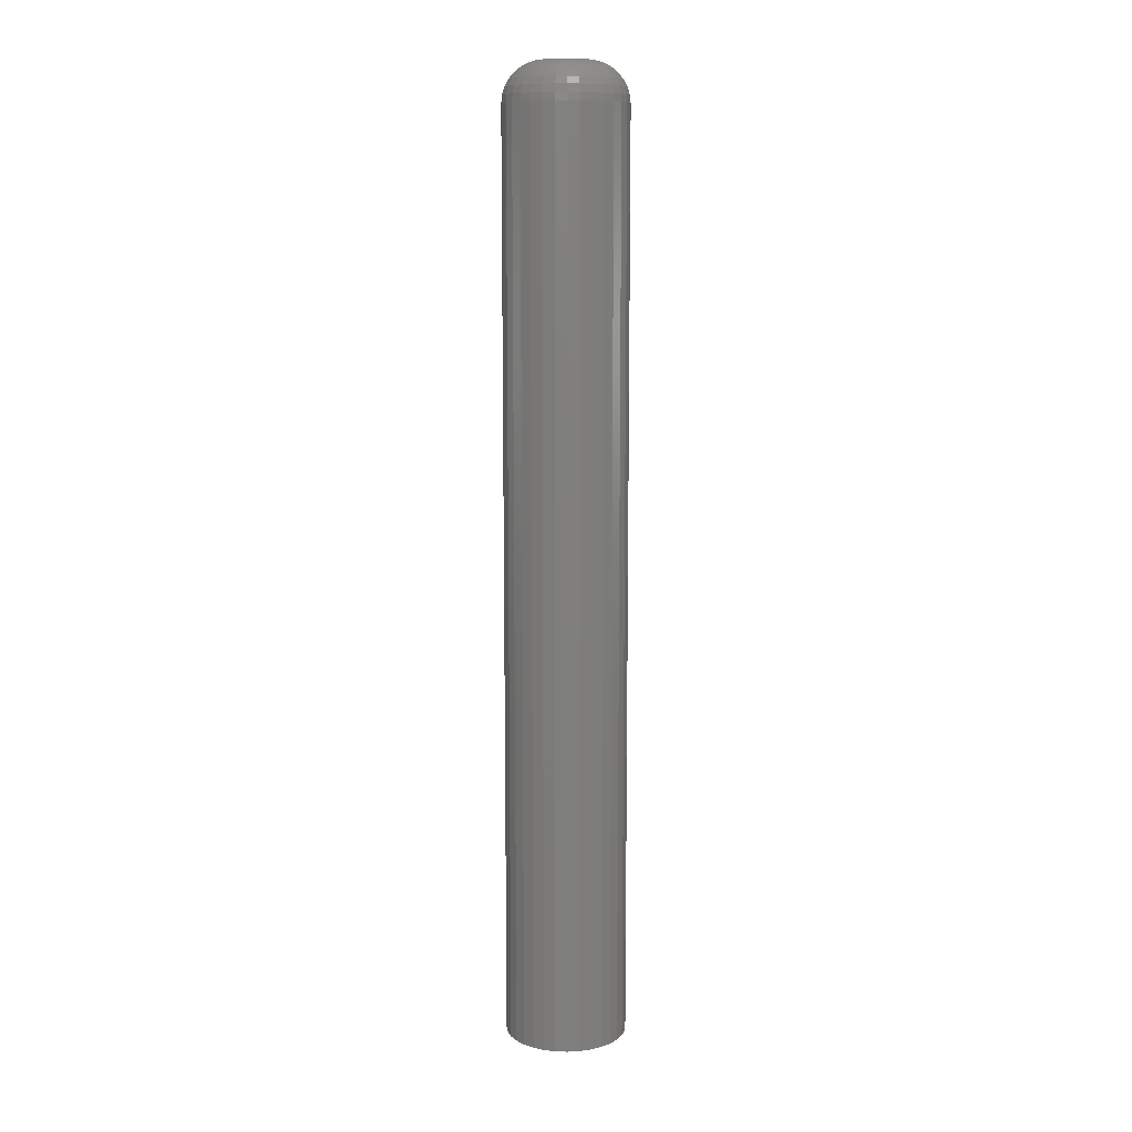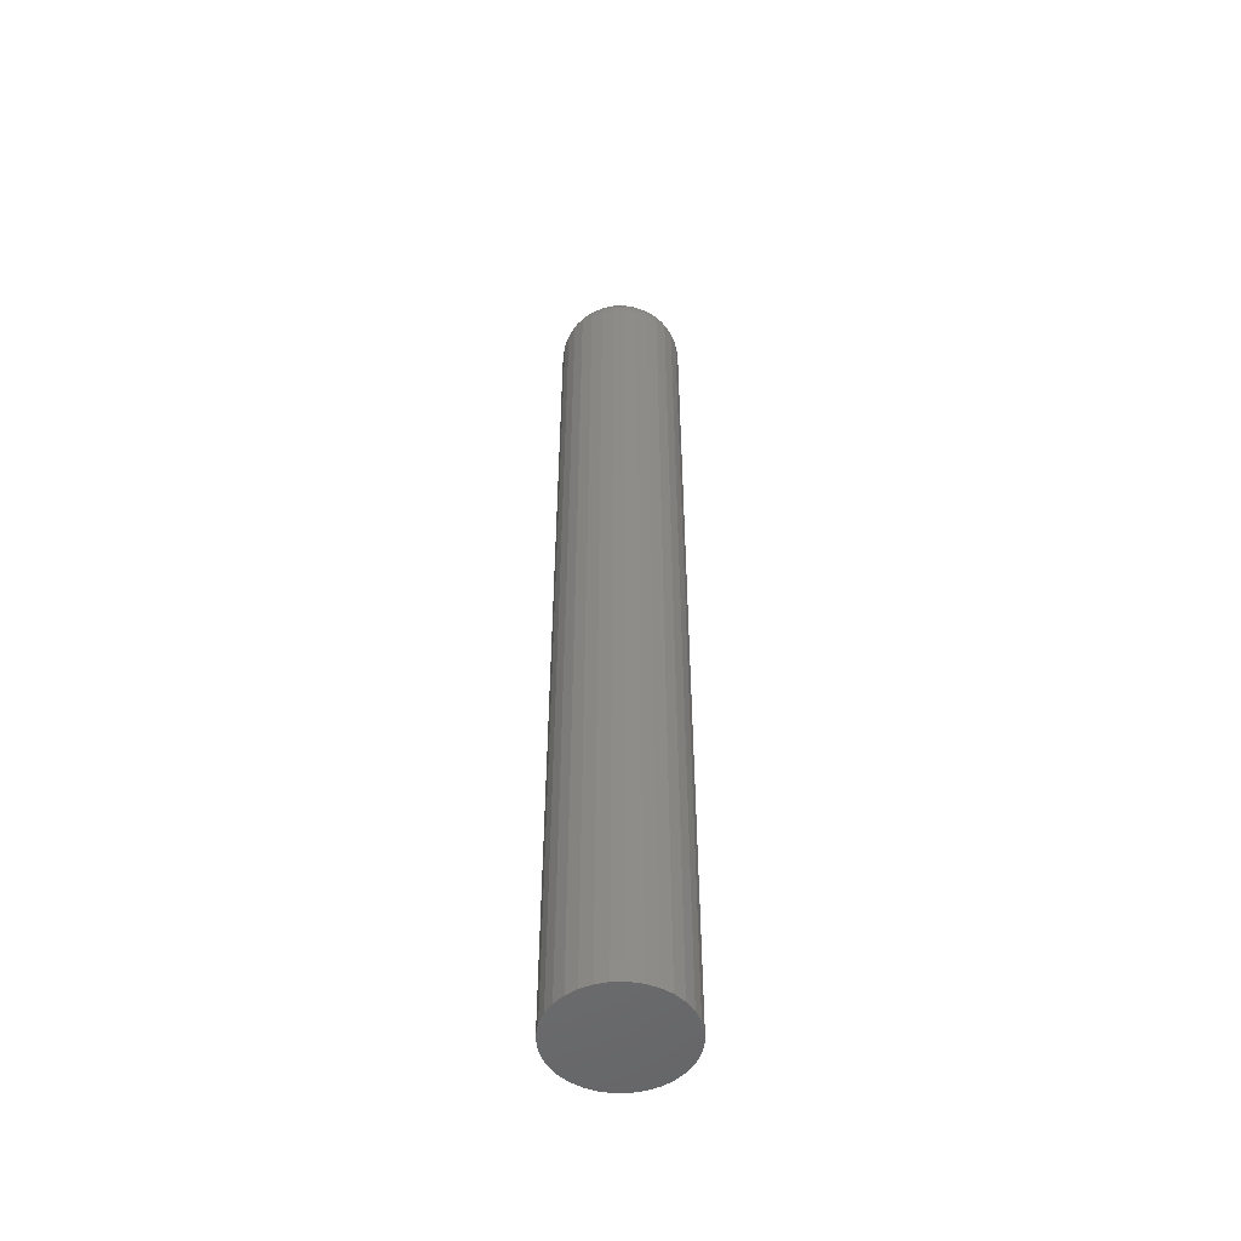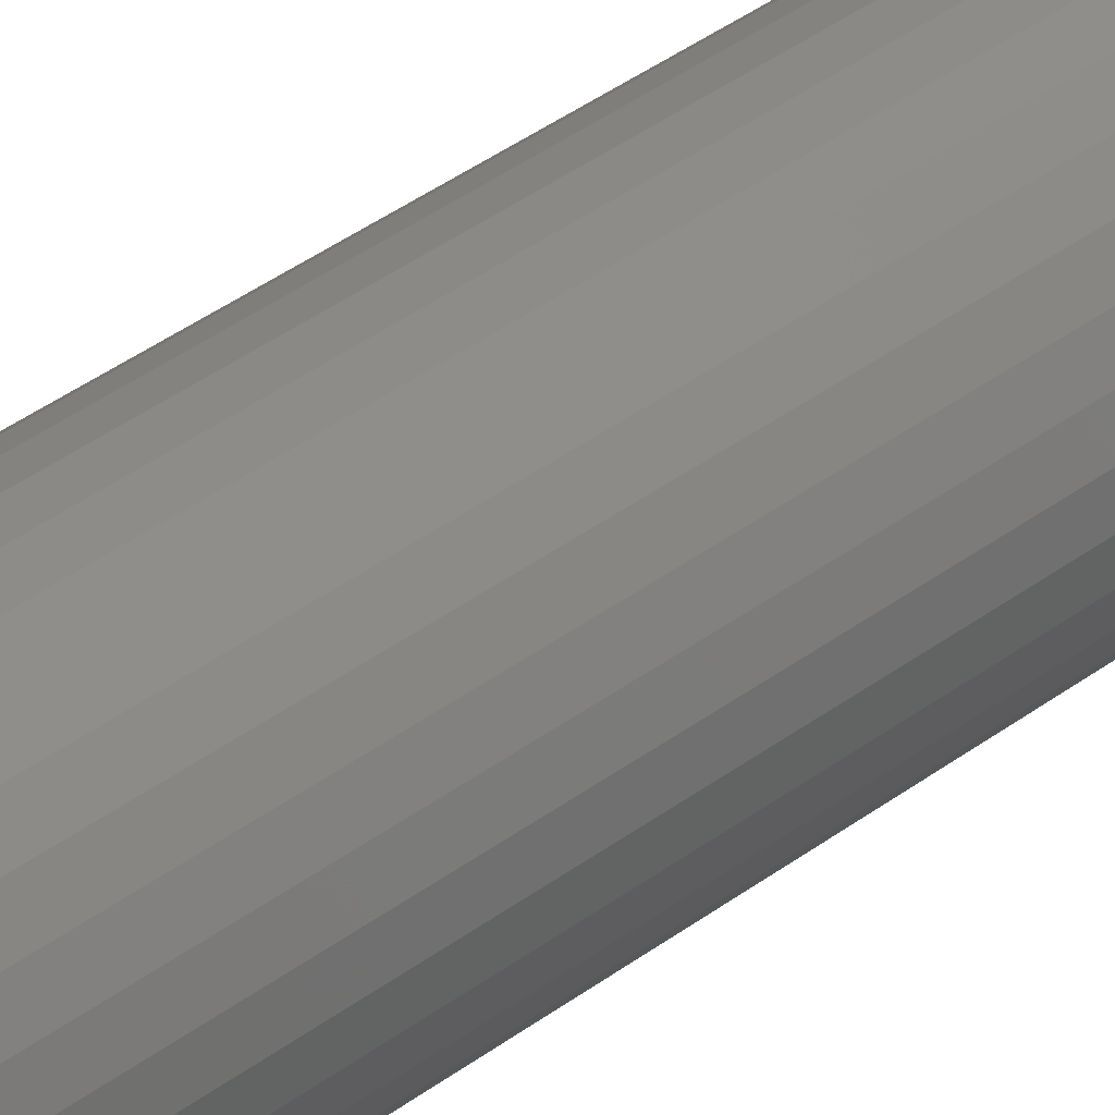
<metadata>
{"format":"stl","ext":"stl","renderer":"f3d","projection":"perspective","resolution":1024,"background":"white","views":[{"elev":10.8,"azim":178.7,"up":"+Z"},{"elev":-51.5,"azim":6.9,"up":"+Z"},{"elev":33.1,"azim":-137.3,"up":"+Y"}]}
</metadata>
<code>
# stl→obj: 320 verts, 636 faces
v 0.01189 0.0114 0.75
v -0.0109 0.0114 0.75
v -0.01291 0.008955 0.75
v 0.0139 0.008955 0.75
v -0.0144 0.006168 0.75
v 0.01538 0.006168 0.75
v 0.01538 -0.006168 0.75
v -0.01291 -0.008955 0.75
v 0.0139 -0.008955 0.75
v -0.0109 -0.0114 0.75
v 0.01189 -0.0114 0.75
v -0.008461 -0.0134 0.75
v 0.009448 -0.0134 0.75
v -0.005675 -0.01489 0.75
v -0.002651 -0.01581 0.75
v 0.006662 -0.01489 0.75
v 0.0004934 -0.01612 0.75
v 0.003638 -0.01581 0.75
v 0.009448 0.0134 0.75
v 0.006662 0.01489 0.75
v 0.003638 0.01581 0.75
v 0.0004934 0.01612 0.75
v -0.002651 0.01581 0.75
v -0.005675 0.01489 0.75
v -0.008461 0.0134 0.75
v 0.0163 0.003145 0.75
v -0.01532 0.003145 0.75
v 0.01661 -5.565e-18 0.75
v -0.01562 -1.396e-17 0.75
v 0.0163 -0.003145 0.75
v -0.01532 -0.003145 0.75
v -0.0144 -0.006168 0.75
v 0.04786 0 0
v 0.04786 -5.367e-17 0.7188
v 0.04695 -0.009241 0
v 0.04695 -0.009241 0.7188
v 0.04426 -0.01813 0
v 0.04426 -0.01813 0.7188
v 0.03988 -0.02632 0
v 0.03988 -0.02632 0.7188
v 0.03399 -0.03349 0
v 0.03399 -0.03349 0.7188
v 0.02681 -0.03939 0
v 0.02681 -0.03939 0.7188
v 0.01862 -0.04376 0
v 0.01862 -0.04376 0.7188
v 0.009735 -0.04646 0
v 0.009735 -0.04646 0.7188
v 0.0004934 -0.04737 0
v 0.0004934 -0.04737 0.7188
v -0.008748 -0.04646 0
v -0.008748 -0.04646 0.7188
v -0.01763 -0.04376 0
v -0.01763 -0.04376 0.7188
v -0.02582 -0.03939 0
v -0.02582 -0.03939 0.7188
v -0.033 -0.03349 0
v -0.033 -0.03349 0.7188
v -0.03889 -0.02632 0
v -0.03889 -0.02632 0.7188
v -0.04327 -0.01813 0
v -0.04327 -0.01813 0.7188
v -0.04596 -0.009241 0
v -0.04596 -0.009241 0.7188
v -0.04688 5.801e-18 0
v -0.04688 5.801e-18 0.7188
v -0.04596 0.009241 0
v -0.04596 0.009241 0.7188
v -0.04327 0.01813 0
v -0.04327 0.01813 0.7188
v -0.03889 0.02632 0
v -0.03889 0.02632 0.7188
v -0.033 0.03349 0
v -0.033 0.03349 0.7188
v -0.02582 0.03939 0
v -0.02582 0.03939 0.7188
v -0.01763 0.04376 0
v -0.01763 0.04376 0.7188
v -0.008748 0.04646 0
v -0.008748 0.04646 0.7188
v 0.0004934 0.04737 0
v 0.0004934 0.04737 0.7188
v 0.009735 0.04646 0
v 0.009735 0.04646 0.7188
v 0.01862 0.04376 0
v 0.01862 0.04376 0.7188
v 0.02681 0.03939 0
v 0.02681 0.03939 0.7188
v 0.03399 0.03349 0
v 0.03399 0.03349 0.7188
v 0.03988 0.02632 0
v 0.03988 0.02632 0.7188
v 0.04426 0.01813 0
v 0.04426 0.01813 0.7188
v 0.04695 0.009241 0
v 0.04695 0.009241 0.7188
v -0.02172 3.469e-18 0.7494
v -0.02129 0.004334 0.7494
v -0.02758 3.469e-18 0.7476
v -0.02704 0.005478 0.7476
v -0.03299 5.204e-18 0.7447
v -0.03234 0.006532 0.7447
v -0.03772 3.469e-18 0.7408
v -0.03699 0.007455 0.7408
v -0.04161 3.469e-18 0.7361
v -0.0408 0.008214 0.7361
v -0.0445 6.939e-18 0.7307
v -0.04363 0.008777 0.7307
v -0.04627 3.469e-18 0.7248
v -0.04538 0.009124 0.7248
v 0.02228 0.004334 0.7494
v 0.02271 -3.123e-17 0.7494
v 0.02803 0.005478 0.7476
v 0.02857 -3.643e-17 0.7476
v 0.03333 0.006532 0.7447
v 0.03397 -4.857e-17 0.7447
v 0.03797 0.007455 0.7408
v 0.03871 -5.551e-17 0.7408
v 0.04179 0.008214 0.7361
v 0.0426 -5.898e-17 0.7361
v 0.04462 0.008777 0.7307
v 0.04548 -6.592e-17 0.7307
v 0.04636 0.009124 0.7248
v 0.04726 -6.592e-17 0.7248
v 0.02102 0.008501 0.7494
v 0.02643 0.01074 0.7476
v 0.03142 0.01281 0.7447
v 0.0358 0.01462 0.7408
v 0.03939 0.01611 0.7361
v 0.04206 0.01722 0.7307
v 0.0437 0.0179 0.7248
v 0.01896 0.01234 0.7494
v 0.02384 0.0156 0.7476
v 0.02833 0.0186 0.7447
v 0.03227 0.02123 0.7408
v 0.0355 0.02339 0.7361
v 0.0379 0.02499 0.7307
v 0.03938 0.02598 0.7248
v 0.0162 0.01571 0.7494
v 0.02035 0.01985 0.7476
v 0.02417 0.02367 0.7447
v 0.02752 0.02702 0.7408
v 0.03026 0.02977 0.7361
v 0.03231 0.03181 0.7307
v 0.03356 0.03307 0.7248
v 0.01284 0.01847 0.7494
v 0.01609 0.02335 0.7476
v 0.01909 0.02784 0.7447
v 0.02172 0.03178 0.7408
v 0.02388 0.03501 0.7361
v 0.02549 0.03741 0.7307
v 0.02648 0.03889 0.7248
v 0.008995 0.02052 0.7494
v 0.01124 0.02594 0.7476
v 0.01331 0.03093 0.7447
v 0.01512 0.03531 0.7408
v 0.01661 0.0389 0.7361
v 0.01771 0.04157 0.7307
v 0.01839 0.04321 0.7248
v 0.004827 0.02179 0.7494
v 0.005971 0.02754 0.7476
v 0.007025 0.03284 0.7447
v 0.007949 0.03748 0.7408
v 0.008707 0.04129 0.7361
v 0.00927 0.04413 0.7307
v 0.009617 0.04587 0.7248
v 0.0004934 0.02221 0.7494
v 0.0004934 0.02808 0.7476
v 0.0004934 0.03348 0.7447
v 0.0004934 0.03822 0.7408
v 0.0004934 0.0421 0.7361
v 0.0004934 0.04499 0.7307
v 0.0004934 0.04677 0.7248
v -0.003841 0.02179 0.7494
v -0.004984 0.02754 0.7476
v -0.006038 0.03284 0.7447
v -0.006962 0.03748 0.7408
v -0.00772 0.04129 0.7361
v -0.008284 0.04413 0.7307
v -0.008631 0.04587 0.7248
v -0.008008 0.02052 0.7494
v -0.01025 0.02594 0.7476
v -0.01232 0.03093 0.7447
v -0.01413 0.03531 0.7408
v -0.01562 0.0389 0.7361
v -0.01672 0.04157 0.7307
v -0.0174 0.04321 0.7248
v -0.01185 0.01847 0.7494
v -0.01511 0.02335 0.7476
v -0.01811 0.02784 0.7447
v -0.02074 0.03178 0.7408
v -0.0229 0.03501 0.7361
v -0.0245 0.03741 0.7307
v -0.02549 0.03889 0.7248
v -0.01521 0.01571 0.7494
v -0.01936 0.01985 0.7476
v -0.02318 0.02367 0.7447
v -0.02653 0.02702 0.7408
v -0.02928 0.02977 0.7361
v -0.03132 0.03181 0.7307
v -0.03258 0.03307 0.7248
v -0.01798 0.01234 0.7494
v -0.02285 0.0156 0.7476
v -0.02734 0.0186 0.7447
v -0.03128 0.02123 0.7408
v -0.03451 0.02339 0.7361
v -0.03691 0.02499 0.7307
v -0.03839 0.02598 0.7248
v -0.02003 0.008501 0.7494
v -0.02545 0.01074 0.7476
v -0.03044 0.01281 0.7447
v -0.03481 0.01462 0.7408
v -0.0384 0.01611 0.7361
v -0.04107 0.01722 0.7307
v -0.04271 0.0179 0.7248
v 0.02228 -0.004334 0.7494
v 0.02803 -0.005478 0.7476
v 0.03333 -0.006532 0.7447
v 0.03797 -0.007455 0.7408
v 0.04179 -0.008214 0.7361
v 0.04462 -0.008777 0.7307
v 0.04636 -0.009124 0.7248
v -0.02129 -0.004334 0.7494
v -0.02704 -0.005478 0.7476
v -0.03234 -0.006532 0.7447
v -0.03699 -0.007455 0.7408
v -0.0408 -0.008214 0.7361
v -0.04363 -0.008777 0.7307
v -0.04538 -0.009124 0.7248
v -0.02003 -0.008501 0.7494
v -0.02545 -0.01074 0.7476
v -0.03044 -0.01281 0.7447
v -0.03481 -0.01462 0.7408
v -0.0384 -0.01611 0.7361
v -0.04107 -0.01722 0.7307
v -0.04271 -0.0179 0.7248
v -0.01798 -0.01234 0.7494
v -0.02285 -0.0156 0.7476
v -0.02734 -0.0186 0.7447
v -0.03128 -0.02123 0.7408
v -0.03451 -0.02339 0.7361
v -0.03691 -0.02499 0.7307
v -0.03839 -0.02598 0.7248
v -0.01521 -0.01571 0.7494
v -0.01936 -0.01985 0.7476
v -0.02318 -0.02367 0.7447
v -0.02653 -0.02702 0.7408
v -0.02928 -0.02977 0.7361
v -0.03132 -0.03181 0.7307
v -0.03258 -0.03307 0.7248
v -0.01185 -0.01847 0.7494
v -0.01511 -0.02335 0.7476
v -0.01811 -0.02784 0.7447
v -0.02074 -0.03178 0.7408
v -0.0229 -0.03501 0.7361
v -0.0245 -0.03741 0.7307
v -0.02549 -0.03889 0.7248
v -0.008008 -0.02052 0.7494
v -0.01025 -0.02594 0.7476
v -0.01232 -0.03093 0.7447
v -0.01413 -0.03531 0.7408
v -0.01562 -0.0389 0.7361
v -0.01672 -0.04157 0.7307
v -0.0174 -0.04321 0.7248
v -0.003841 -0.02179 0.7494
v -0.004984 -0.02754 0.7476
v -0.006038 -0.03284 0.7447
v -0.006962 -0.03748 0.7408
v -0.00772 -0.04129 0.7361
v -0.008284 -0.04413 0.7307
v -0.008631 -0.04587 0.7248
v 0.0004934 -0.02221 0.7494
v 0.0004934 -0.02808 0.7476
v 0.0004934 -0.03348 0.7447
v 0.0004934 -0.03822 0.7408
v 0.0004934 -0.0421 0.7361
v 0.0004934 -0.04499 0.7307
v 0.0004934 -0.04677 0.7248
v 0.004827 -0.02179 0.7494
v 0.005971 -0.02754 0.7476
v 0.007025 -0.03284 0.7447
v 0.007949 -0.03748 0.7408
v 0.008707 -0.04129 0.7361
v 0.00927 -0.04413 0.7307
v 0.009617 -0.04587 0.7248
v 0.008995 -0.02052 0.7494
v 0.01124 -0.02594 0.7476
v 0.01331 -0.03093 0.7447
v 0.01512 -0.03531 0.7408
v 0.01661 -0.0389 0.7361
v 0.01771 -0.04157 0.7307
v 0.01839 -0.04321 0.7248
v 0.01284 -0.01847 0.7494
v 0.01609 -0.02335 0.7476
v 0.01909 -0.02784 0.7447
v 0.02172 -0.03178 0.7408
v 0.02388 -0.03501 0.7361
v 0.02549 -0.03741 0.7307
v 0.02648 -0.03889 0.7248
v 0.0162 -0.01571 0.7494
v 0.02035 -0.01985 0.7476
v 0.02417 -0.02367 0.7447
v 0.02752 -0.02702 0.7408
v 0.03026 -0.02977 0.7361
v 0.03231 -0.03181 0.7307
v 0.03356 -0.03307 0.7248
v 0.01896 -0.01234 0.7494
v 0.02384 -0.0156 0.7476
v 0.02833 -0.0186 0.7447
v 0.03227 -0.02123 0.7408
v 0.0355 -0.02339 0.7361
v 0.0379 -0.02499 0.7307
v 0.03938 -0.02598 0.7248
v 0.02102 -0.008501 0.7494
v 0.02643 -0.01074 0.7476
v 0.03142 -0.01281 0.7447
v 0.0358 -0.01462 0.7408
v 0.03939 -0.01611 0.7361
v 0.04206 -0.01722 0.7307
v 0.0437 -0.0179 0.7248
f 1 2 3
f 1 3 4
f 4 3 5
f 4 5 6
f 7 8 9
f 9 8 10
f 9 10 11
f 11 10 12
f 11 12 13
f 12 14 13
f 13 14 15
f 13 15 16
f 15 17 16
f 16 17 18
f 19 20 21
f 19 21 22
f 19 22 23
f 19 23 24
f 19 24 25
f 19 25 2
f 19 2 1
f 6 5 26
f 26 5 27
f 26 27 28
f 28 27 29
f 28 29 30
f 30 29 31
f 30 31 7
f 7 31 32
f 7 32 8
f 33 34 35
f 35 34 36
f 35 36 37
f 37 36 38
f 37 38 39
f 39 38 40
f 39 40 41
f 41 40 42
f 41 42 43
f 43 42 44
f 43 44 45
f 45 44 46
f 45 46 47
f 47 46 48
f 47 48 49
f 49 48 50
f 49 50 51
f 51 50 52
f 51 52 53
f 53 52 54
f 53 54 55
f 55 54 56
f 55 56 57
f 57 56 58
f 57 58 59
f 59 58 60
f 59 60 61
f 61 60 62
f 61 62 63
f 63 62 64
f 63 64 65
f 65 64 66
f 65 66 67
f 67 66 68
f 67 68 69
f 69 68 70
f 69 70 71
f 71 70 72
f 71 72 73
f 73 72 74
f 73 74 75
f 75 74 76
f 75 76 77
f 77 76 78
f 77 78 79
f 79 78 80
f 79 80 81
f 81 80 82
f 81 82 83
f 83 82 84
f 83 84 85
f 85 84 86
f 85 86 87
f 87 86 88
f 87 88 89
f 89 88 90
f 89 90 91
f 91 90 92
f 91 92 93
f 93 92 94
f 93 94 95
f 95 94 96
f 95 96 33
f 33 96 34
f 29 27 97
f 97 27 98
f 97 98 99
f 99 98 100
f 99 100 101
f 101 100 102
f 101 102 103
f 103 102 104
f 103 104 105
f 105 104 106
f 105 106 107
f 107 106 108
f 107 108 109
f 109 108 110
f 109 110 66
f 66 110 68
f 26 28 111
f 111 28 112
f 111 112 113
f 113 112 114
f 113 114 115
f 115 114 116
f 115 116 117
f 117 116 118
f 117 118 119
f 119 118 120
f 119 120 121
f 121 120 122
f 121 122 123
f 123 122 124
f 123 124 96
f 96 124 34
f 6 26 125
f 125 26 111
f 125 111 126
f 126 111 113
f 126 113 127
f 127 113 115
f 127 115 128
f 128 115 117
f 128 117 129
f 129 117 119
f 129 119 130
f 130 119 121
f 130 121 131
f 131 121 123
f 131 123 94
f 94 123 96
f 4 6 132
f 132 6 125
f 132 125 133
f 133 125 126
f 133 126 134
f 134 126 127
f 134 127 135
f 135 127 128
f 135 128 136
f 136 128 129
f 136 129 137
f 137 129 130
f 137 130 138
f 138 130 131
f 138 131 92
f 92 131 94
f 1 4 139
f 139 4 132
f 139 132 140
f 140 132 133
f 140 133 141
f 141 133 134
f 141 134 142
f 142 134 135
f 142 135 143
f 143 135 136
f 143 136 144
f 144 136 137
f 144 137 145
f 145 137 138
f 145 138 90
f 90 138 92
f 19 1 146
f 146 1 139
f 146 139 147
f 147 139 140
f 147 140 148
f 148 140 141
f 148 141 149
f 149 141 142
f 149 142 150
f 150 142 143
f 150 143 151
f 151 143 144
f 151 144 152
f 152 144 145
f 152 145 88
f 88 145 90
f 20 19 153
f 153 19 146
f 153 146 154
f 154 146 147
f 154 147 155
f 155 147 148
f 155 148 156
f 156 148 149
f 156 149 157
f 157 149 150
f 157 150 158
f 158 150 151
f 158 151 159
f 159 151 152
f 159 152 86
f 86 152 88
f 21 20 160
f 160 20 153
f 160 153 161
f 161 153 154
f 161 154 162
f 162 154 155
f 162 155 163
f 163 155 156
f 163 156 164
f 164 156 157
f 164 157 165
f 165 157 158
f 165 158 166
f 166 158 159
f 166 159 84
f 84 159 86
f 22 21 167
f 167 21 160
f 167 160 168
f 168 160 161
f 168 161 169
f 169 161 162
f 169 162 170
f 170 162 163
f 170 163 171
f 171 163 164
f 171 164 172
f 172 164 165
f 172 165 173
f 173 165 166
f 173 166 82
f 82 166 84
f 23 22 174
f 174 22 167
f 174 167 175
f 175 167 168
f 175 168 176
f 176 168 169
f 176 169 177
f 177 169 170
f 177 170 178
f 178 170 171
f 178 171 179
f 179 171 172
f 179 172 180
f 180 172 173
f 180 173 80
f 80 173 82
f 24 23 181
f 181 23 174
f 181 174 182
f 182 174 175
f 182 175 183
f 183 175 176
f 183 176 184
f 184 176 177
f 184 177 185
f 185 177 178
f 185 178 186
f 186 178 179
f 186 179 187
f 187 179 180
f 187 180 78
f 78 180 80
f 25 24 188
f 188 24 181
f 188 181 189
f 189 181 182
f 189 182 190
f 190 182 183
f 190 183 191
f 191 183 184
f 191 184 192
f 192 184 185
f 192 185 193
f 193 185 186
f 193 186 194
f 194 186 187
f 194 187 76
f 76 187 78
f 2 25 195
f 195 25 188
f 195 188 196
f 196 188 189
f 196 189 197
f 197 189 190
f 197 190 198
f 198 190 191
f 198 191 199
f 199 191 192
f 199 192 200
f 200 192 193
f 200 193 201
f 201 193 194
f 201 194 74
f 74 194 76
f 3 2 202
f 202 2 195
f 202 195 203
f 203 195 196
f 203 196 204
f 204 196 197
f 204 197 205
f 205 197 198
f 205 198 206
f 206 198 199
f 206 199 207
f 207 199 200
f 207 200 208
f 208 200 201
f 208 201 72
f 72 201 74
f 5 3 209
f 209 3 202
f 209 202 210
f 210 202 203
f 210 203 211
f 211 203 204
f 211 204 212
f 212 204 205
f 212 205 213
f 213 205 206
f 213 206 214
f 214 206 207
f 214 207 215
f 215 207 208
f 215 208 70
f 70 208 72
f 27 5 98
f 98 5 209
f 98 209 100
f 100 209 210
f 100 210 102
f 102 210 211
f 102 211 104
f 104 211 212
f 104 212 106
f 106 212 213
f 106 213 108
f 108 213 214
f 108 214 110
f 110 214 215
f 110 215 68
f 68 215 70
f 28 30 112
f 112 30 216
f 112 216 114
f 114 216 217
f 114 217 116
f 116 217 218
f 116 218 118
f 118 218 219
f 118 219 120
f 120 219 220
f 120 220 122
f 122 220 221
f 122 221 124
f 124 221 222
f 124 222 34
f 34 222 36
f 31 29 223
f 223 29 97
f 223 97 224
f 224 97 99
f 224 99 225
f 225 99 101
f 225 101 226
f 226 101 103
f 226 103 227
f 227 103 105
f 227 105 228
f 228 105 107
f 228 107 229
f 229 107 109
f 229 109 64
f 64 109 66
f 32 31 230
f 230 31 223
f 230 223 231
f 231 223 224
f 231 224 232
f 232 224 225
f 232 225 233
f 233 225 226
f 233 226 234
f 234 226 227
f 234 227 235
f 235 227 228
f 235 228 236
f 236 228 229
f 236 229 62
f 62 229 64
f 8 32 237
f 237 32 230
f 237 230 238
f 238 230 231
f 238 231 239
f 239 231 232
f 239 232 240
f 240 232 233
f 240 233 241
f 241 233 234
f 241 234 242
f 242 234 235
f 242 235 243
f 243 235 236
f 243 236 60
f 60 236 62
f 10 8 244
f 244 8 237
f 244 237 245
f 245 237 238
f 245 238 246
f 246 238 239
f 246 239 247
f 247 239 240
f 247 240 248
f 248 240 241
f 248 241 249
f 249 241 242
f 249 242 250
f 250 242 243
f 250 243 58
f 58 243 60
f 12 10 251
f 251 10 244
f 251 244 252
f 252 244 245
f 252 245 253
f 253 245 246
f 253 246 254
f 254 246 247
f 254 247 255
f 255 247 248
f 255 248 256
f 256 248 249
f 256 249 257
f 257 249 250
f 257 250 56
f 56 250 58
f 14 12 258
f 258 12 251
f 258 251 259
f 259 251 252
f 259 252 260
f 260 252 253
f 260 253 261
f 261 253 254
f 261 254 262
f 262 254 255
f 262 255 263
f 263 255 256
f 263 256 264
f 264 256 257
f 264 257 54
f 54 257 56
f 15 14 265
f 265 14 258
f 265 258 266
f 266 258 259
f 266 259 267
f 267 259 260
f 267 260 268
f 268 260 261
f 268 261 269
f 269 261 262
f 269 262 270
f 270 262 263
f 270 263 271
f 271 263 264
f 271 264 52
f 52 264 54
f 17 15 272
f 272 15 265
f 272 265 273
f 273 265 266
f 273 266 274
f 274 266 267
f 274 267 275
f 275 267 268
f 275 268 276
f 276 268 269
f 276 269 277
f 277 269 270
f 277 270 278
f 278 270 271
f 278 271 50
f 50 271 52
f 18 17 279
f 279 17 272
f 279 272 280
f 280 272 273
f 280 273 281
f 281 273 274
f 281 274 282
f 282 274 275
f 282 275 283
f 283 275 276
f 283 276 284
f 284 276 277
f 284 277 285
f 285 277 278
f 285 278 48
f 48 278 50
f 16 18 286
f 286 18 279
f 286 279 287
f 287 279 280
f 287 280 288
f 288 280 281
f 288 281 289
f 289 281 282
f 289 282 290
f 290 282 283
f 290 283 291
f 291 283 284
f 291 284 292
f 292 284 285
f 292 285 46
f 46 285 48
f 13 16 293
f 293 16 286
f 293 286 294
f 294 286 287
f 294 287 295
f 295 287 288
f 295 288 296
f 296 288 289
f 296 289 297
f 297 289 290
f 297 290 298
f 298 290 291
f 298 291 299
f 299 291 292
f 299 292 44
f 44 292 46
f 11 13 300
f 300 13 293
f 300 293 301
f 301 293 294
f 301 294 302
f 302 294 295
f 302 295 303
f 303 295 296
f 303 296 304
f 304 296 297
f 304 297 305
f 305 297 298
f 305 298 306
f 306 298 299
f 306 299 42
f 42 299 44
f 9 11 307
f 307 11 300
f 307 300 308
f 308 300 301
f 308 301 309
f 309 301 302
f 309 302 310
f 310 302 303
f 310 303 311
f 311 303 304
f 311 304 312
f 312 304 305
f 312 305 313
f 313 305 306
f 313 306 40
f 40 306 42
f 7 9 314
f 314 9 307
f 314 307 315
f 315 307 308
f 315 308 316
f 316 308 309
f 316 309 317
f 317 309 310
f 317 310 318
f 318 310 311
f 318 311 319
f 319 311 312
f 319 312 320
f 320 312 313
f 320 313 38
f 38 313 40
f 30 7 216
f 216 7 314
f 216 314 217
f 217 314 315
f 217 315 218
f 218 315 316
f 218 316 219
f 219 316 317
f 219 317 220
f 220 317 318
f 220 318 221
f 221 318 319
f 221 319 222
f 222 319 320
f 222 320 36
f 36 320 38
f 77 79 81
f 77 81 83
f 85 77 83
f 75 77 85
f 87 75 85
f 73 75 87
f 89 73 87
f 71 73 89
f 91 71 89
f 69 71 91
f 93 69 91
f 67 69 93
f 95 67 93
f 37 61 35
f 59 61 37
f 39 59 37
f 57 59 39
f 41 57 39
f 55 57 41
f 43 55 41
f 53 55 43
f 45 53 43
f 51 53 45
f 49 51 45
f 47 49 45
f 61 63 35
f 35 63 65
f 35 65 33
f 33 65 67
f 33 67 95

</code>
